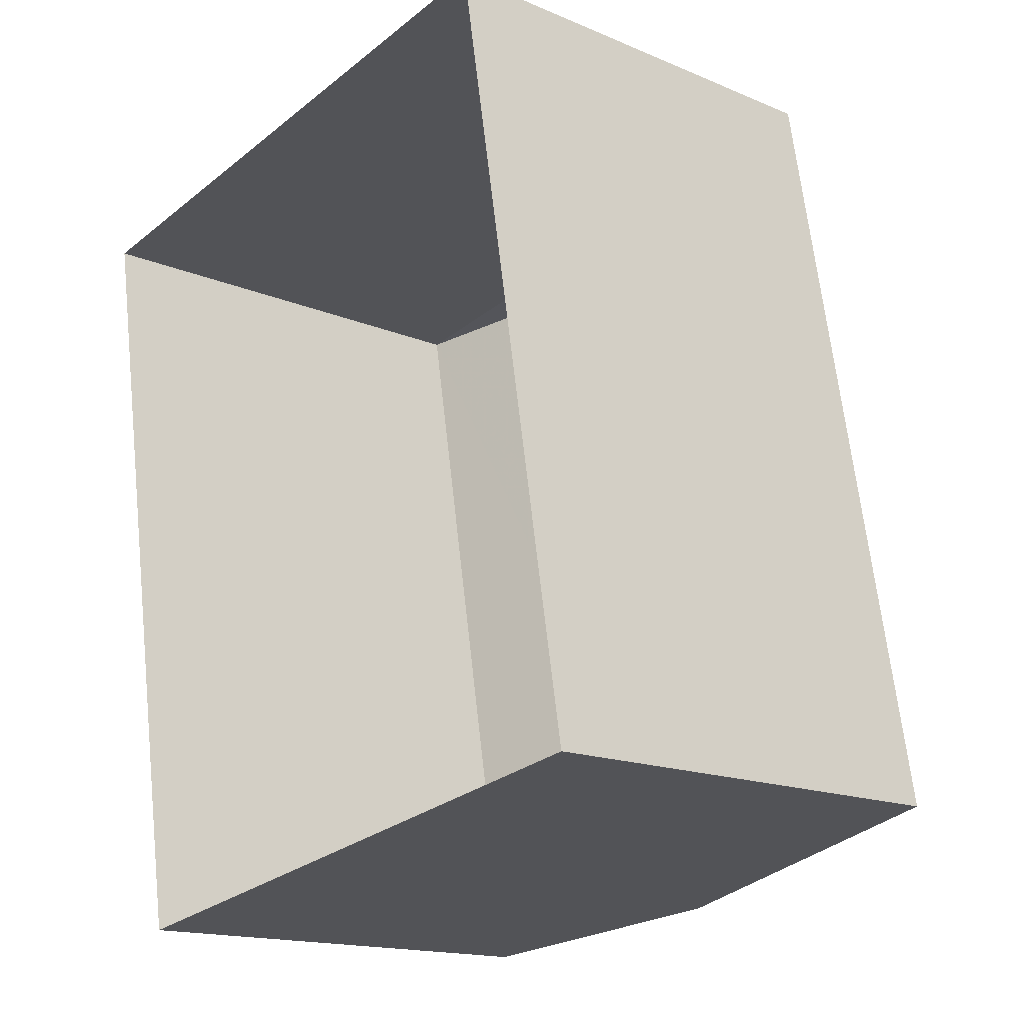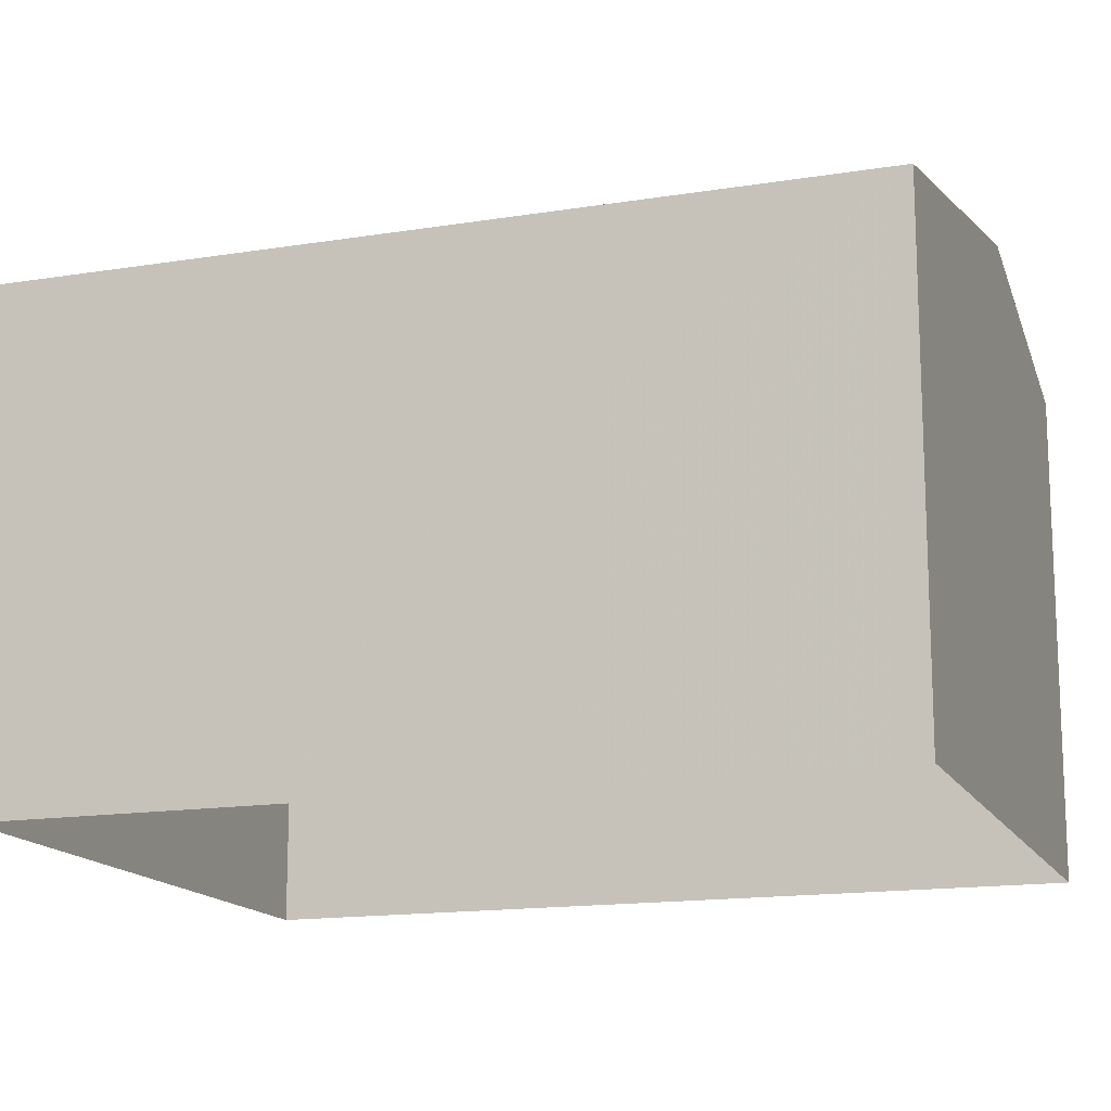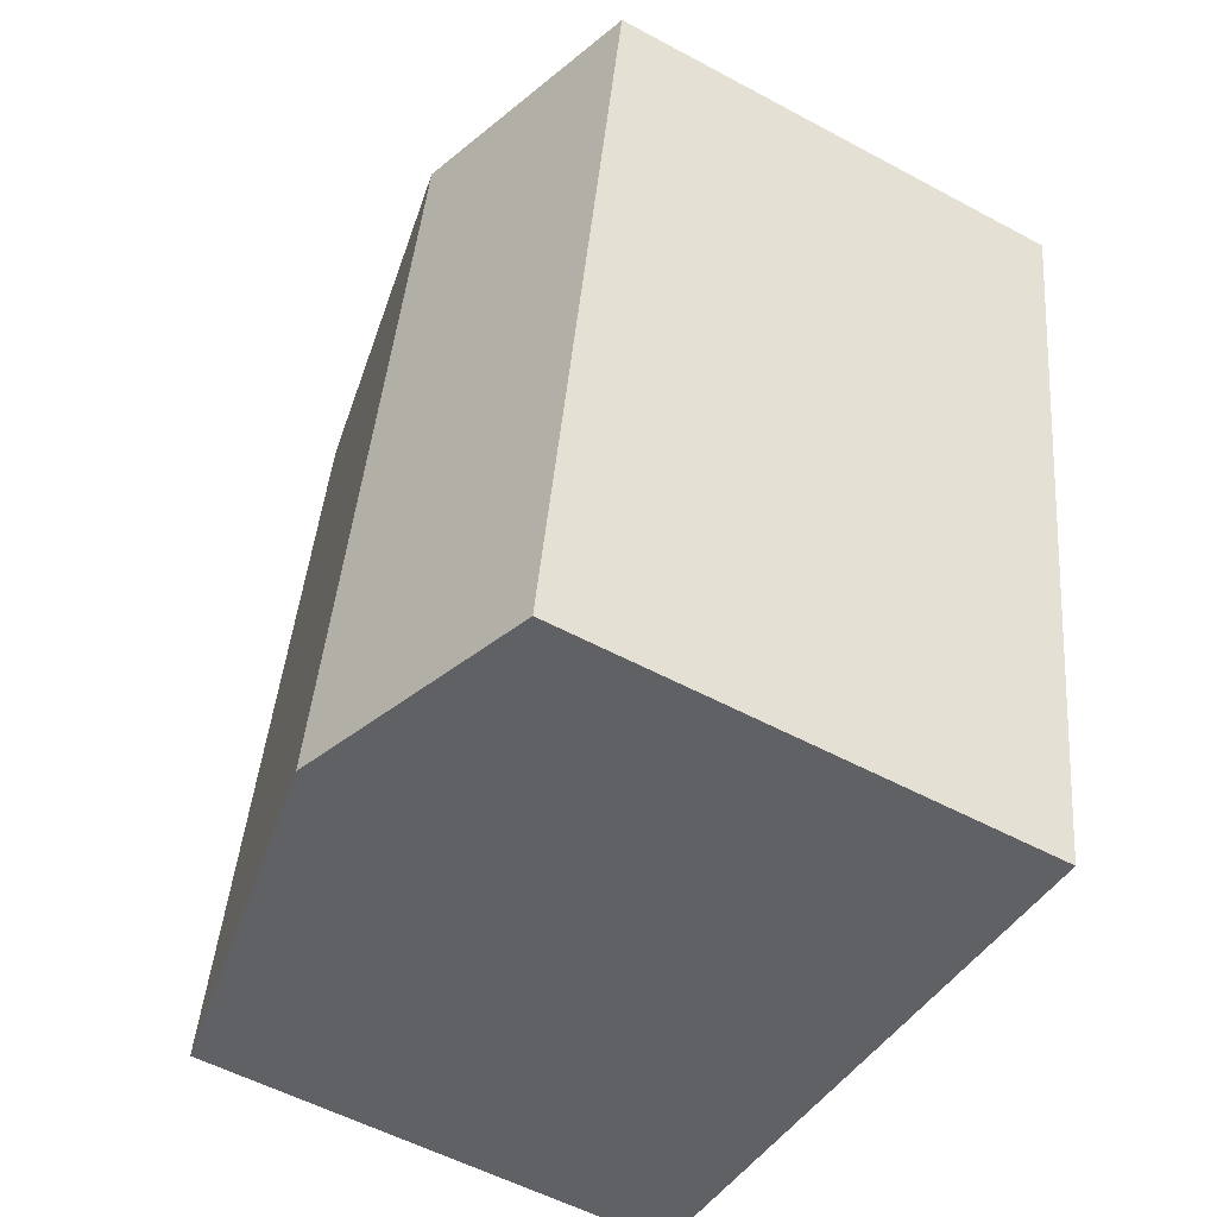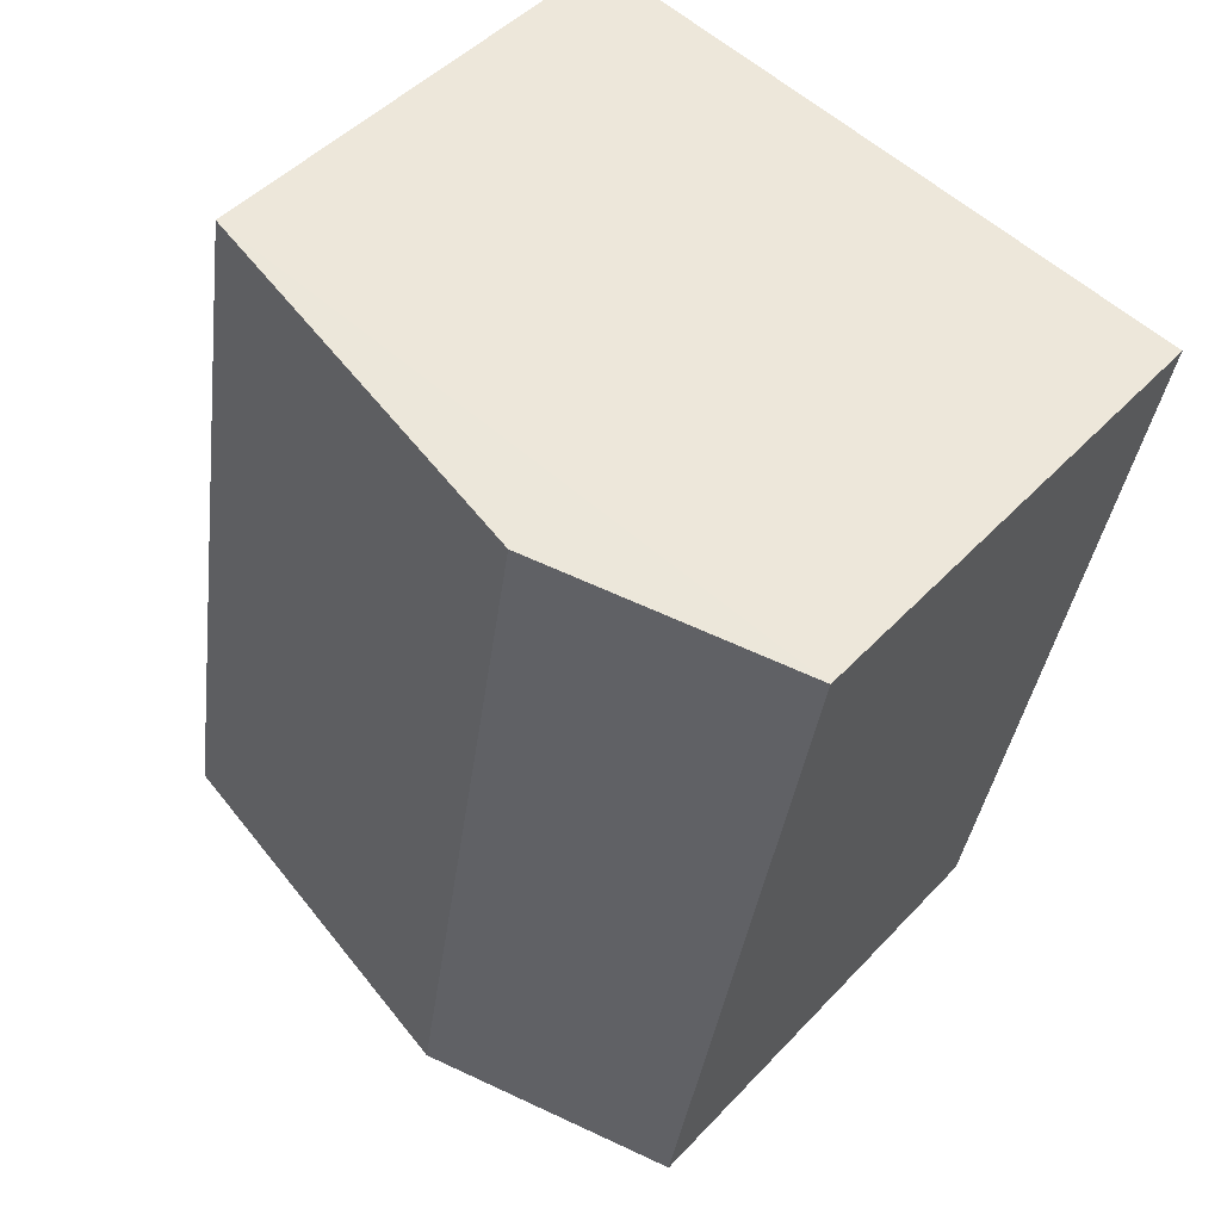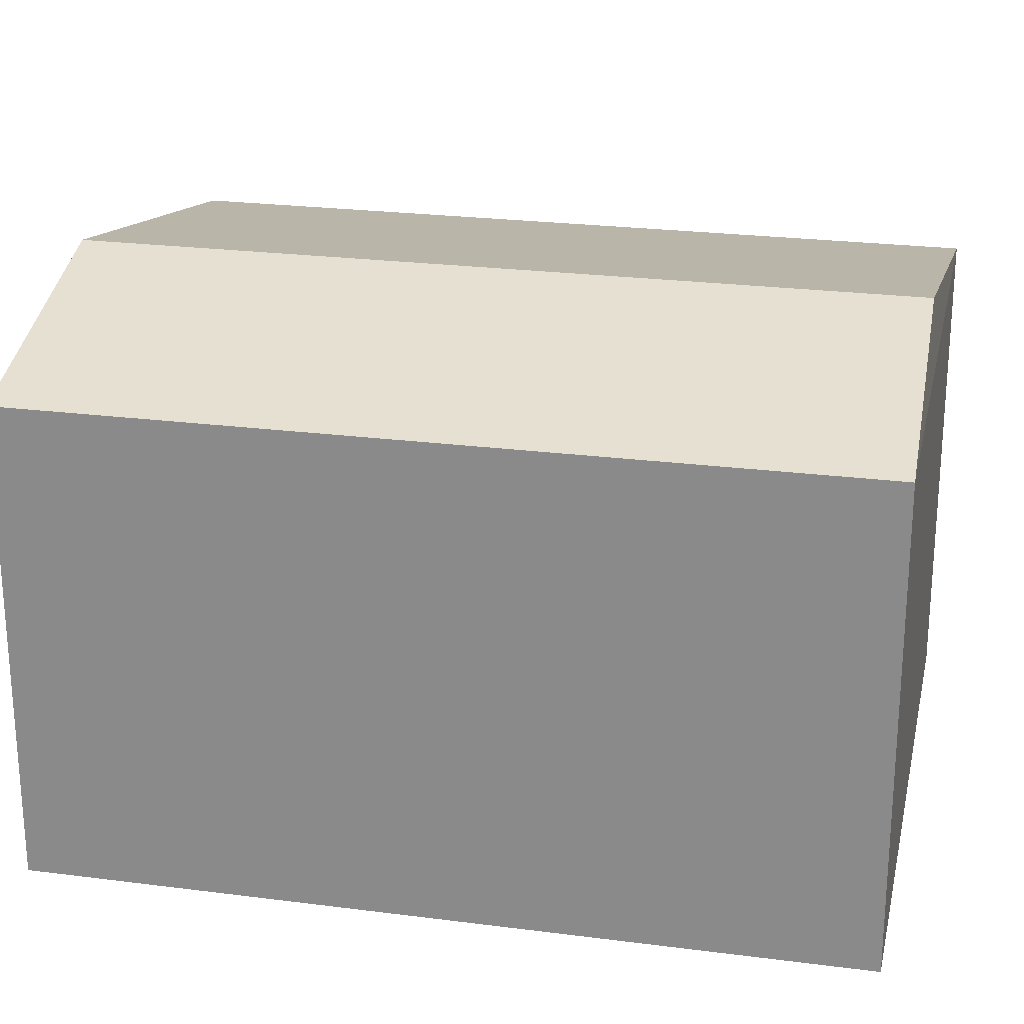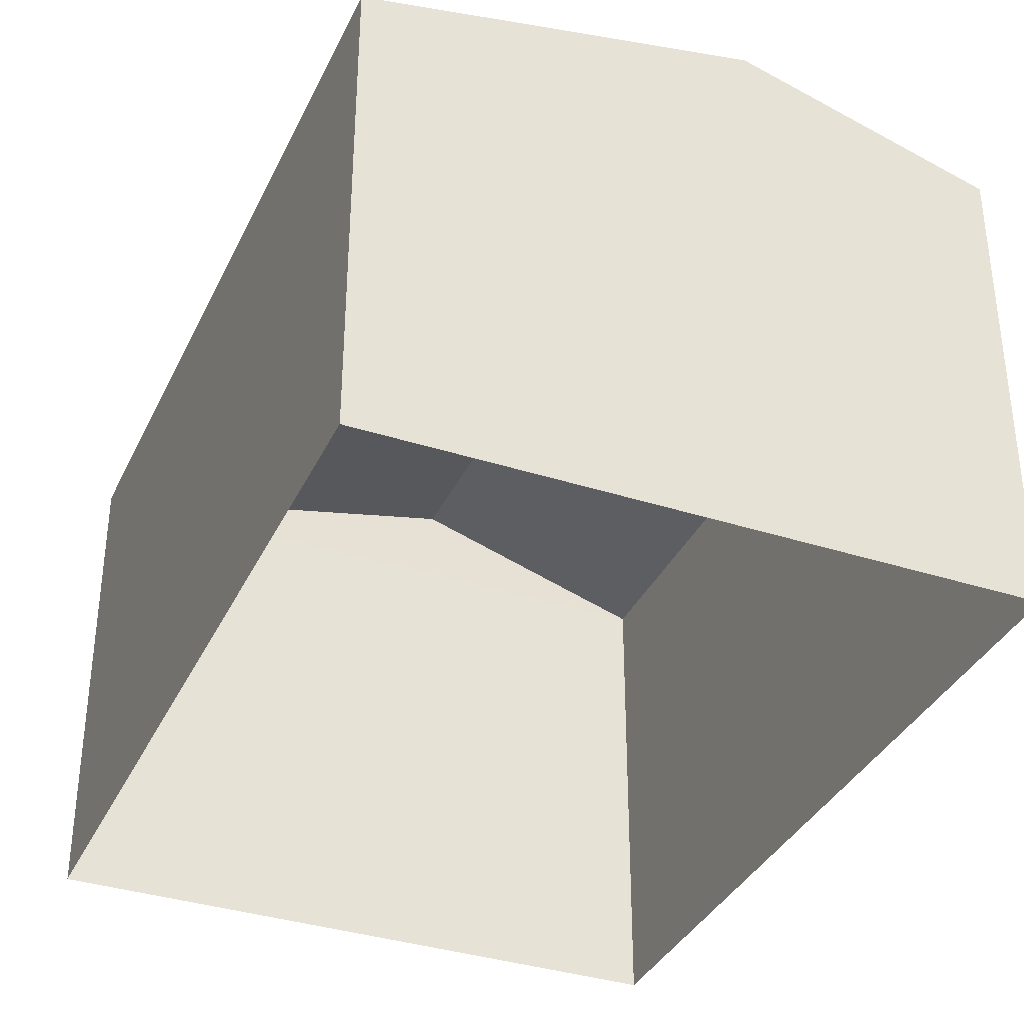
<metadata>
{"format":"obj","ext":"obj","renderer":"f3d","projection":"perspective","resolution":1024,"background":"white","views":[{"elev":-15.9,"azim":-131.2,"up":"+Y"},{"elev":-15.2,"azim":-80.6,"up":"+Z"},{"elev":-55.0,"azim":60.4,"up":"+Y"},{"elev":46.9,"azim":40.2,"up":"+Y"},{"elev":23.9,"azim":92.5,"up":"+Z"},{"elev":-35.9,"azim":-32.6,"up":"+Z"}]}
</metadata>
<code>
v -7655 -3.72e+04 28.84
v -7651 -3.72e+04 27.67
v -7661 -3.72e+04 27.67
v -7657 -3.721e+04 28.84
v -7663 -3.721e+04 27.67
v -7653 -3.721e+04 27.66
v -7663 -3.721e+04 20.22
v -7653 -3.721e+04 20.21
v -7661 -3.72e+04 20.22
v -7651 -3.72e+04 20.21
f 7 10 8
f 7 9 10
f 1 2 3
f 4 5 6
f 6 7 8
f 6 5 7
f 5 9 7
f 5 3 9
f 2 10 9
f 3 2 9
f 6 8 10
f 2 6 10
f 2 4 6
f 1 4 2
f 4 1 5
f 5 1 3

</code>
